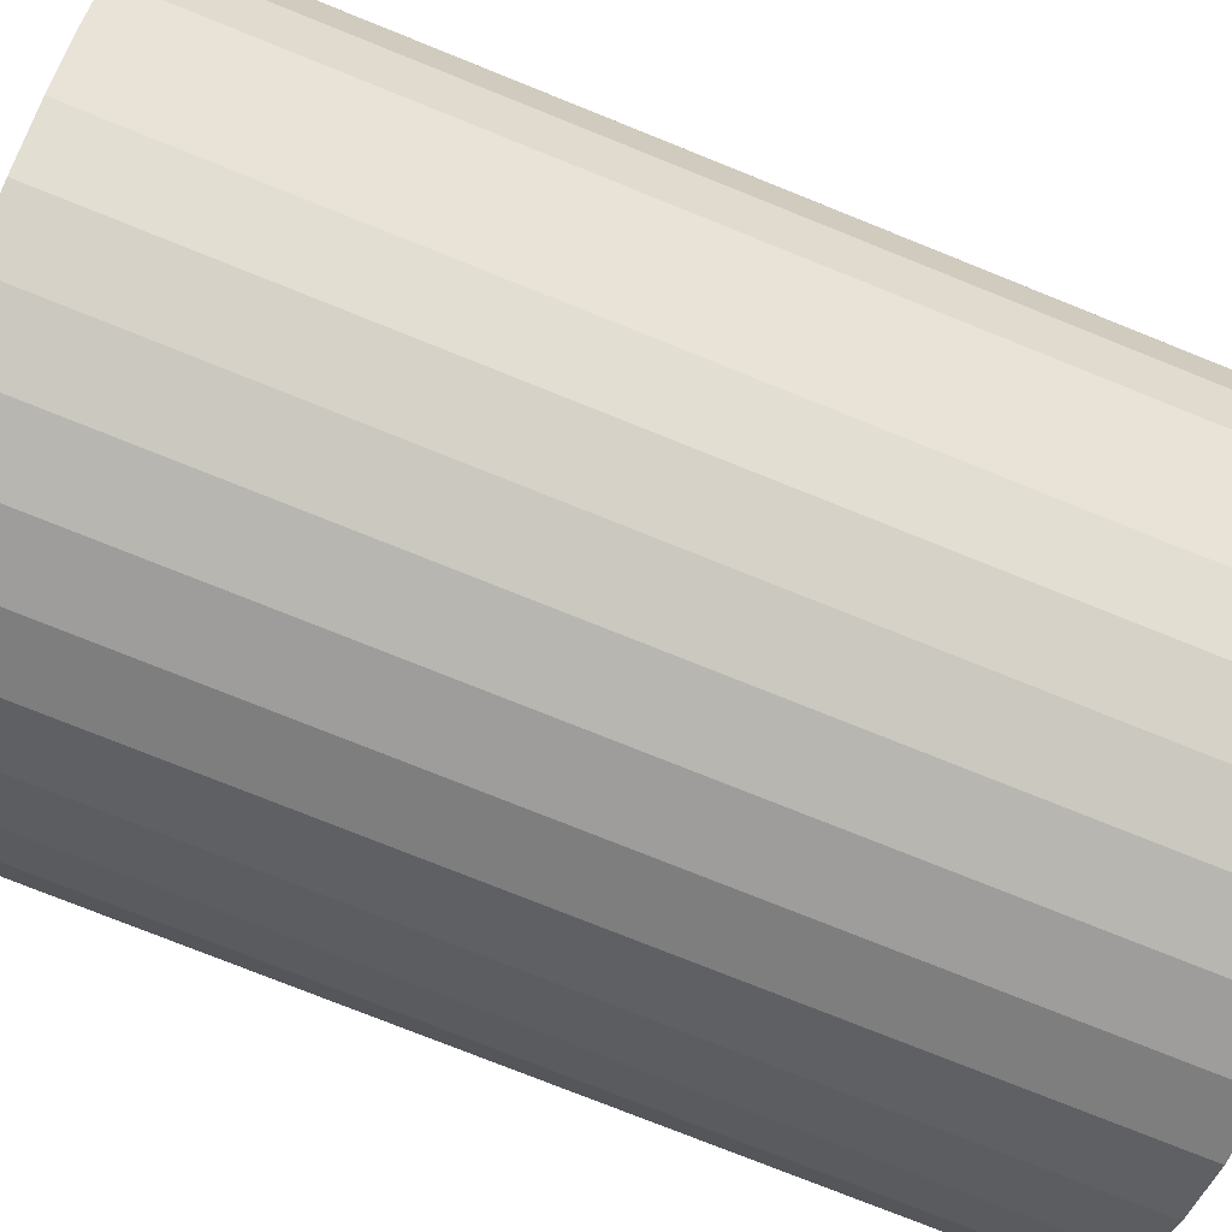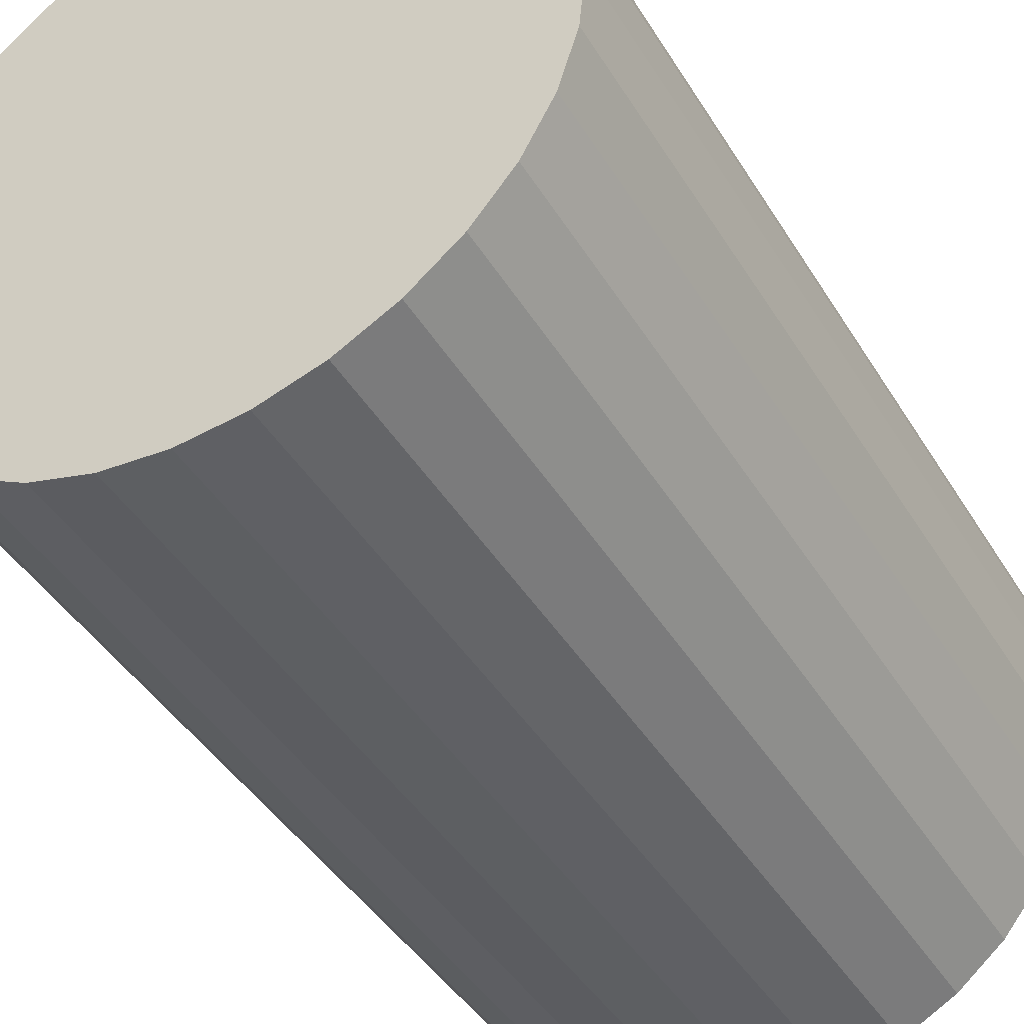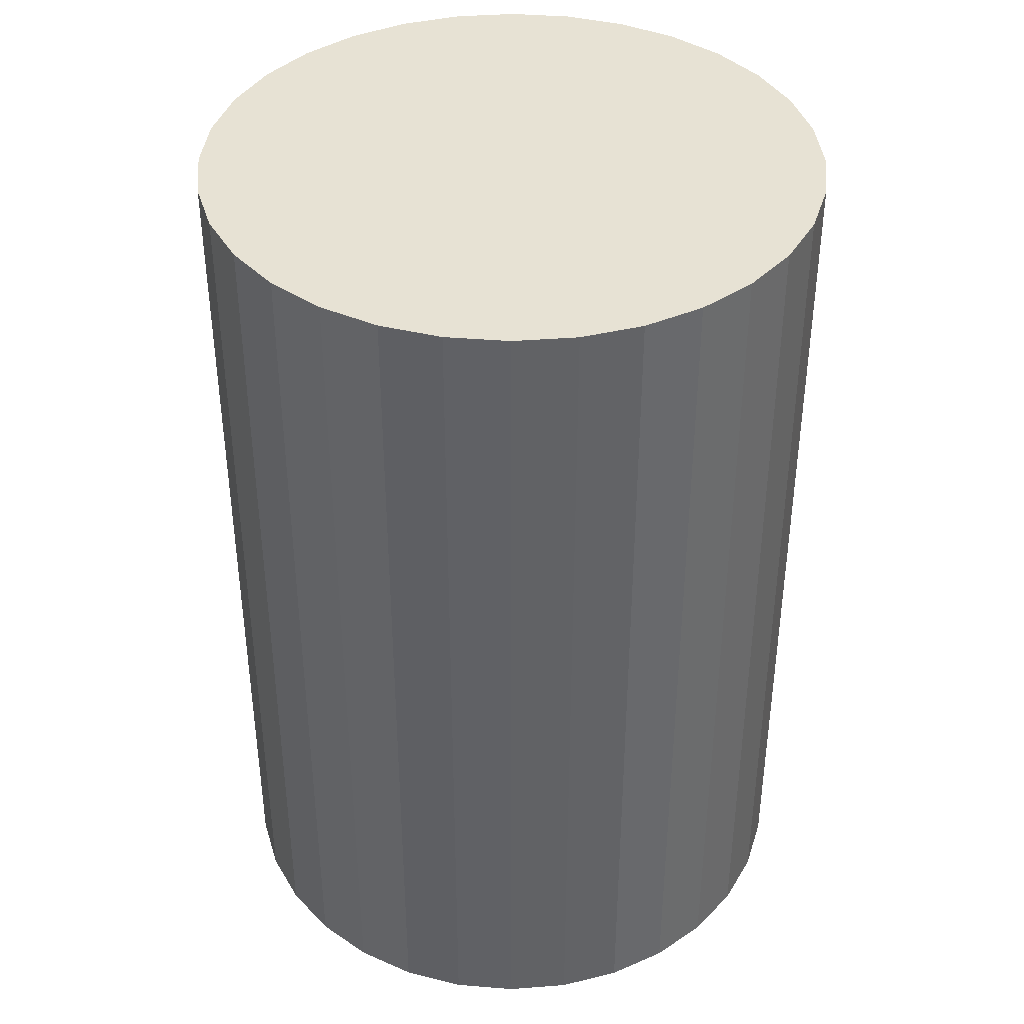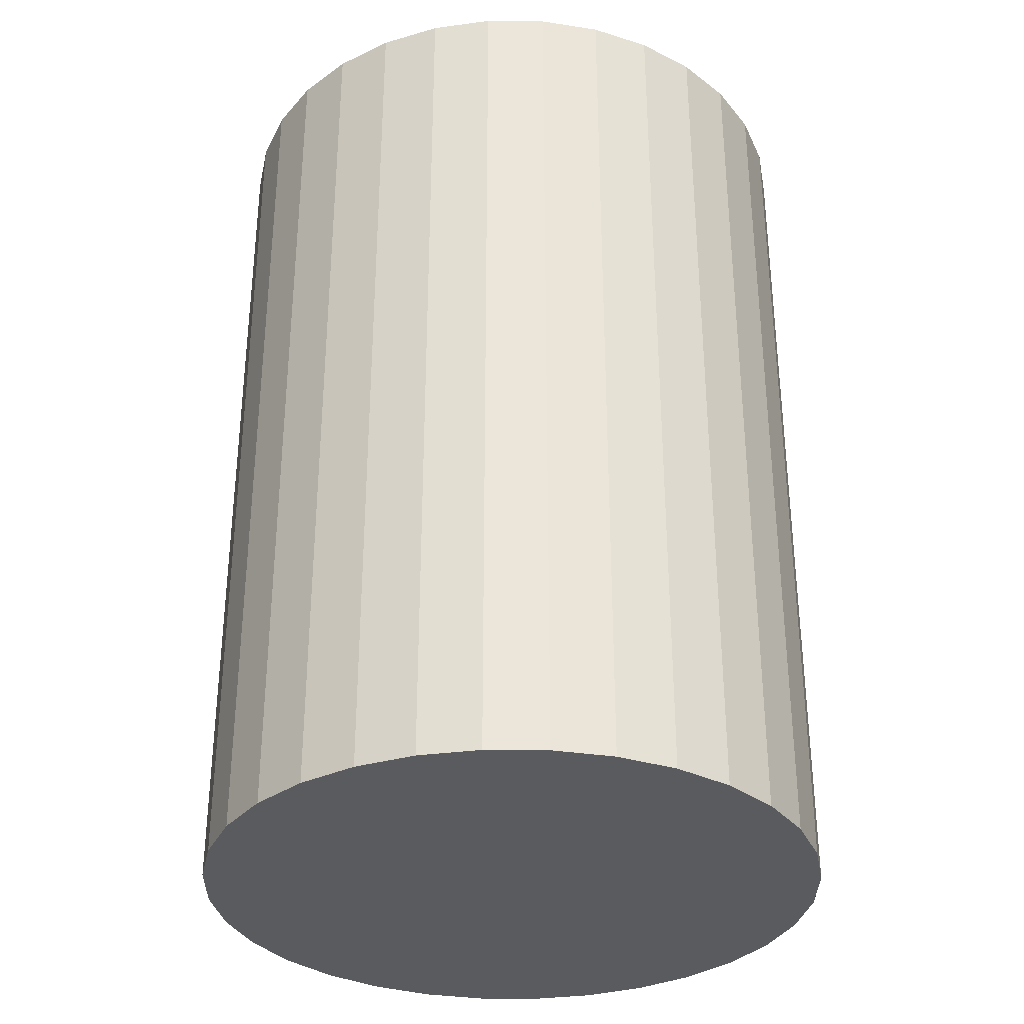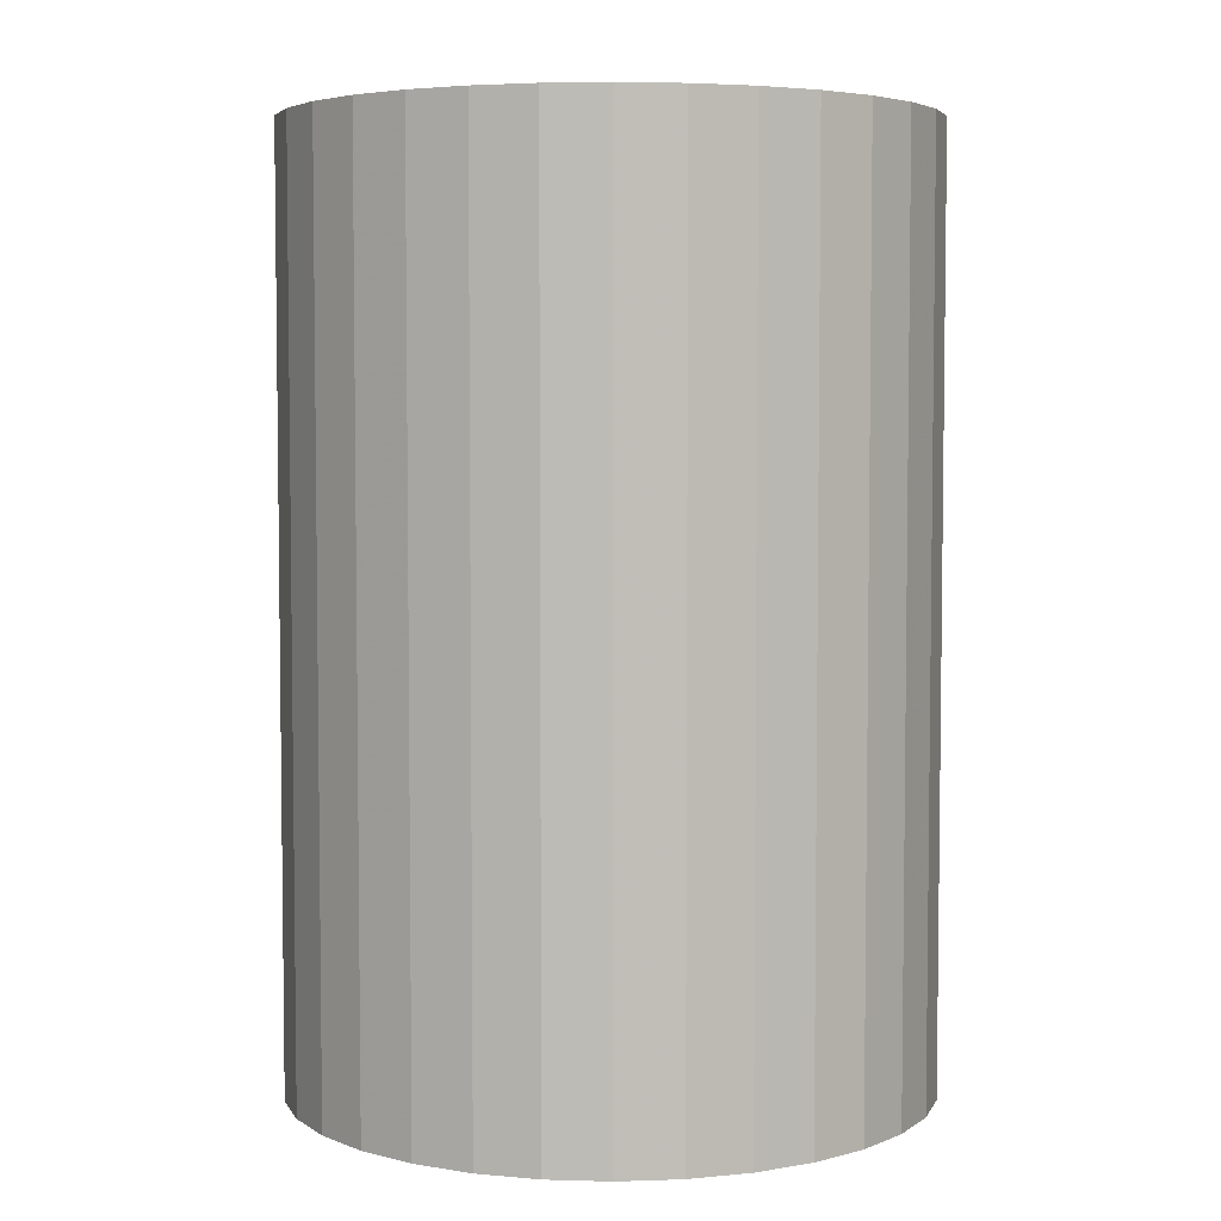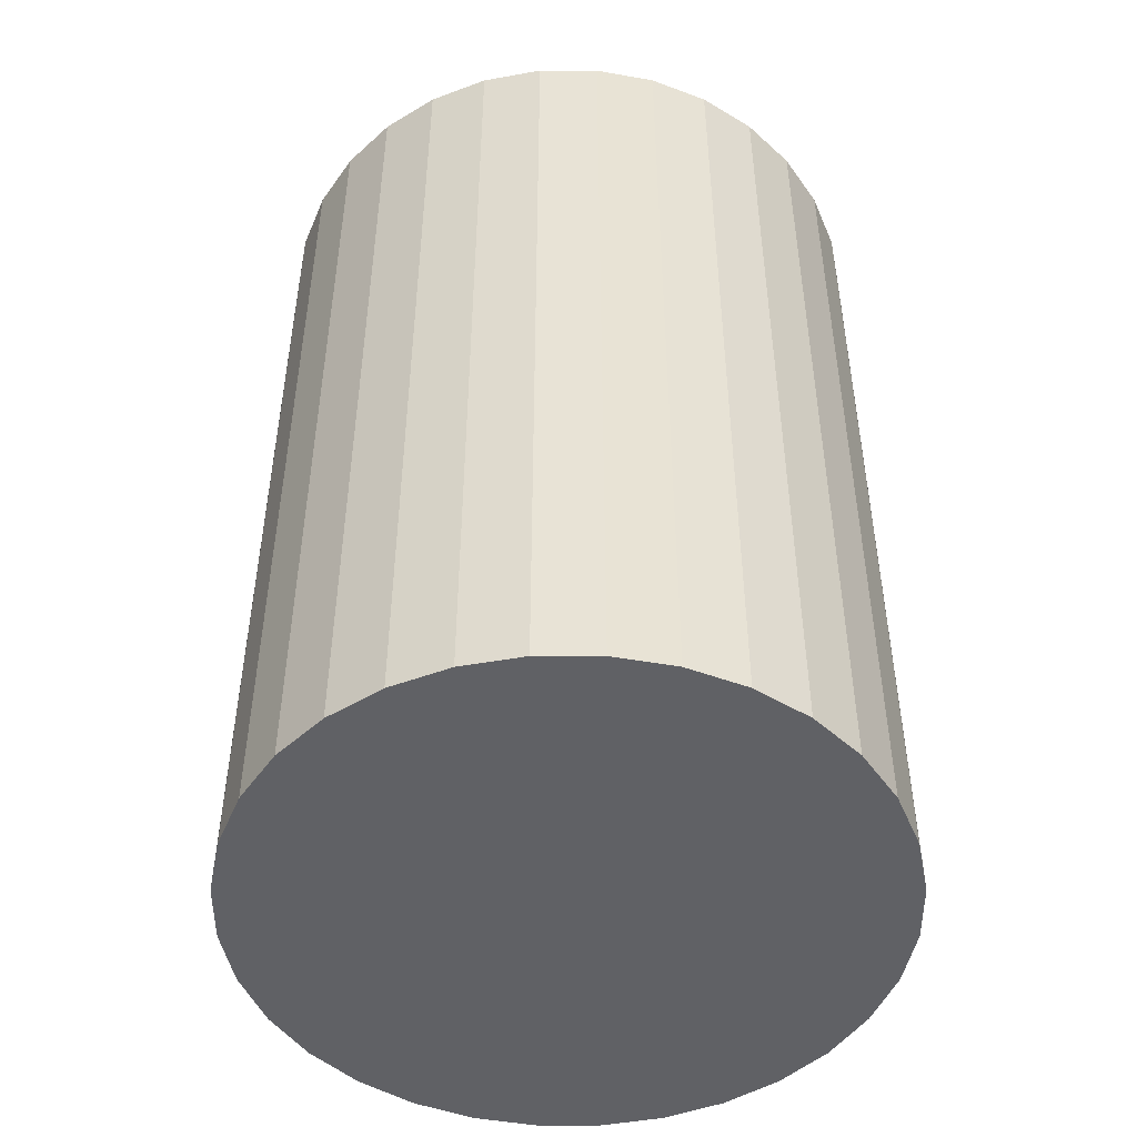
<metadata>
{"format":"obj","ext":"obj","renderer":"f3d","projection":"perspective","resolution":1024,"background":"white","views":[{"elev":-76.1,"azim":68.1,"up":"+Y"},{"elev":-42.7,"azim":-150.9,"up":"+Y"},{"elev":39.8,"azim":168.9,"up":"+Z"},{"elev":-33.1,"azim":162.4,"up":"+Z"},{"elev":4.7,"azim":-23.0,"up":"+Z"},{"elev":-48.6,"azim":-28.1,"up":"+Z"}]}
</metadata>
<code>
v 0 0 -0.03825
v 0.02613 0 -0.03825
v 0.02613 0 0.03825
v 0 0 0.03825
v 0.02562 0.005097 -0.03825
v 0.02562 0.005097 0.03825
v 0.02414 0.009998 -0.03825
v 0.02414 0.009998 0.03825
v 0.02172 0.01452 -0.03825
v 0.02172 0.01452 0.03825
v 0.01847 0.01847 -0.03825
v 0.01847 0.01847 0.03825
v 0.01452 0.02172 -0.03825
v 0.01452 0.02172 0.03825
v 0.009998 0.02414 -0.03825
v 0.009998 0.02414 0.03825
v 0.005097 0.02562 -0.03825
v 0.005097 0.02562 0.03825
v 0 0.02613 -0.03825
v 0 0.02613 0.03825
v -0.005097 0.02562 -0.03825
v -0.005097 0.02562 0.03825
v -0.009998 0.02414 -0.03825
v -0.009998 0.02414 0.03825
v -0.01452 0.02172 -0.03825
v -0.01452 0.02172 0.03825
v -0.01847 0.01847 -0.03825
v -0.01847 0.01847 0.03825
v -0.02172 0.01452 -0.03825
v -0.02172 0.01452 0.03825
v -0.02414 0.009998 -0.03825
v -0.02414 0.009998 0.03825
v -0.02562 0.005097 -0.03825
v -0.02562 0.005097 0.03825
v -0.02613 0 -0.03825
v -0.02613 0 0.03825
v -0.02562 -0.005097 -0.03825
v -0.02562 -0.005097 0.03825
v -0.02414 -0.009998 -0.03825
v -0.02414 -0.009998 0.03825
v -0.02172 -0.01452 -0.03825
v -0.02172 -0.01452 0.03825
v -0.01847 -0.01847 -0.03825
v -0.01847 -0.01847 0.03825
v -0.01452 -0.02172 -0.03825
v -0.01452 -0.02172 0.03825
v -0.009998 -0.02414 -0.03825
v -0.009998 -0.02414 0.03825
v -0.005097 -0.02562 -0.03825
v -0.005097 -0.02562 0.03825
v -0 -0.02613 -0.03825
v -0 -0.02613 0.03825
v 0.005097 -0.02562 -0.03825
v 0.005097 -0.02562 0.03825
v 0.009998 -0.02414 -0.03825
v 0.009998 -0.02414 0.03825
v 0.01452 -0.02172 -0.03825
v 0.01452 -0.02172 0.03825
v 0.01847 -0.01847 -0.03825
v 0.01847 -0.01847 0.03825
v 0.02172 -0.01452 -0.03825
v 0.02172 -0.01452 0.03825
v 0.02414 -0.009998 -0.03825
v 0.02414 -0.009998 0.03825
v 0.02562 -0.005097 -0.03825
v 0.02562 -0.005097 0.03825
f 2 1 5
f 2 5 3
f 3 5 6
f 3 6 4
f 5 1 7
f 5 7 6
f 6 7 8
f 6 8 4
f 7 1 9
f 7 9 8
f 8 9 10
f 8 10 4
f 9 1 11
f 9 11 10
f 10 11 12
f 10 12 4
f 11 1 13
f 11 13 12
f 12 13 14
f 12 14 4
f 13 1 15
f 13 15 14
f 14 15 16
f 14 16 4
f 15 1 17
f 15 17 16
f 16 17 18
f 16 18 4
f 17 1 19
f 17 19 18
f 18 19 20
f 18 20 4
f 19 1 21
f 19 21 20
f 20 21 22
f 20 22 4
f 21 1 23
f 21 23 22
f 22 23 24
f 22 24 4
f 23 1 25
f 23 25 24
f 24 25 26
f 24 26 4
f 25 1 27
f 25 27 26
f 26 27 28
f 26 28 4
f 27 1 29
f 27 29 28
f 28 29 30
f 28 30 4
f 29 1 31
f 29 31 30
f 30 31 32
f 30 32 4
f 31 1 33
f 31 33 32
f 32 33 34
f 32 34 4
f 33 1 35
f 33 35 34
f 34 35 36
f 34 36 4
f 35 1 37
f 35 37 36
f 36 37 38
f 36 38 4
f 37 1 39
f 37 39 38
f 38 39 40
f 38 40 4
f 39 1 41
f 39 41 40
f 40 41 42
f 40 42 4
f 41 1 43
f 41 43 42
f 42 43 44
f 42 44 4
f 43 1 45
f 43 45 44
f 44 45 46
f 44 46 4
f 45 1 47
f 45 47 46
f 46 47 48
f 46 48 4
f 47 1 49
f 47 49 48
f 48 49 50
f 48 50 4
f 49 1 51
f 49 51 50
f 50 51 52
f 50 52 4
f 51 1 53
f 51 53 52
f 52 53 54
f 52 54 4
f 53 1 55
f 53 55 54
f 54 55 56
f 54 56 4
f 55 1 57
f 55 57 56
f 56 57 58
f 56 58 4
f 57 1 59
f 57 59 58
f 58 59 60
f 58 60 4
f 59 1 61
f 59 61 60
f 60 61 62
f 60 62 4
f 61 1 63
f 61 63 62
f 62 63 64
f 62 64 4
f 63 1 65
f 63 65 64
f 64 65 66
f 64 66 4
f 65 1 2
f 65 2 66
f 66 2 3
f 66 3 4

</code>
